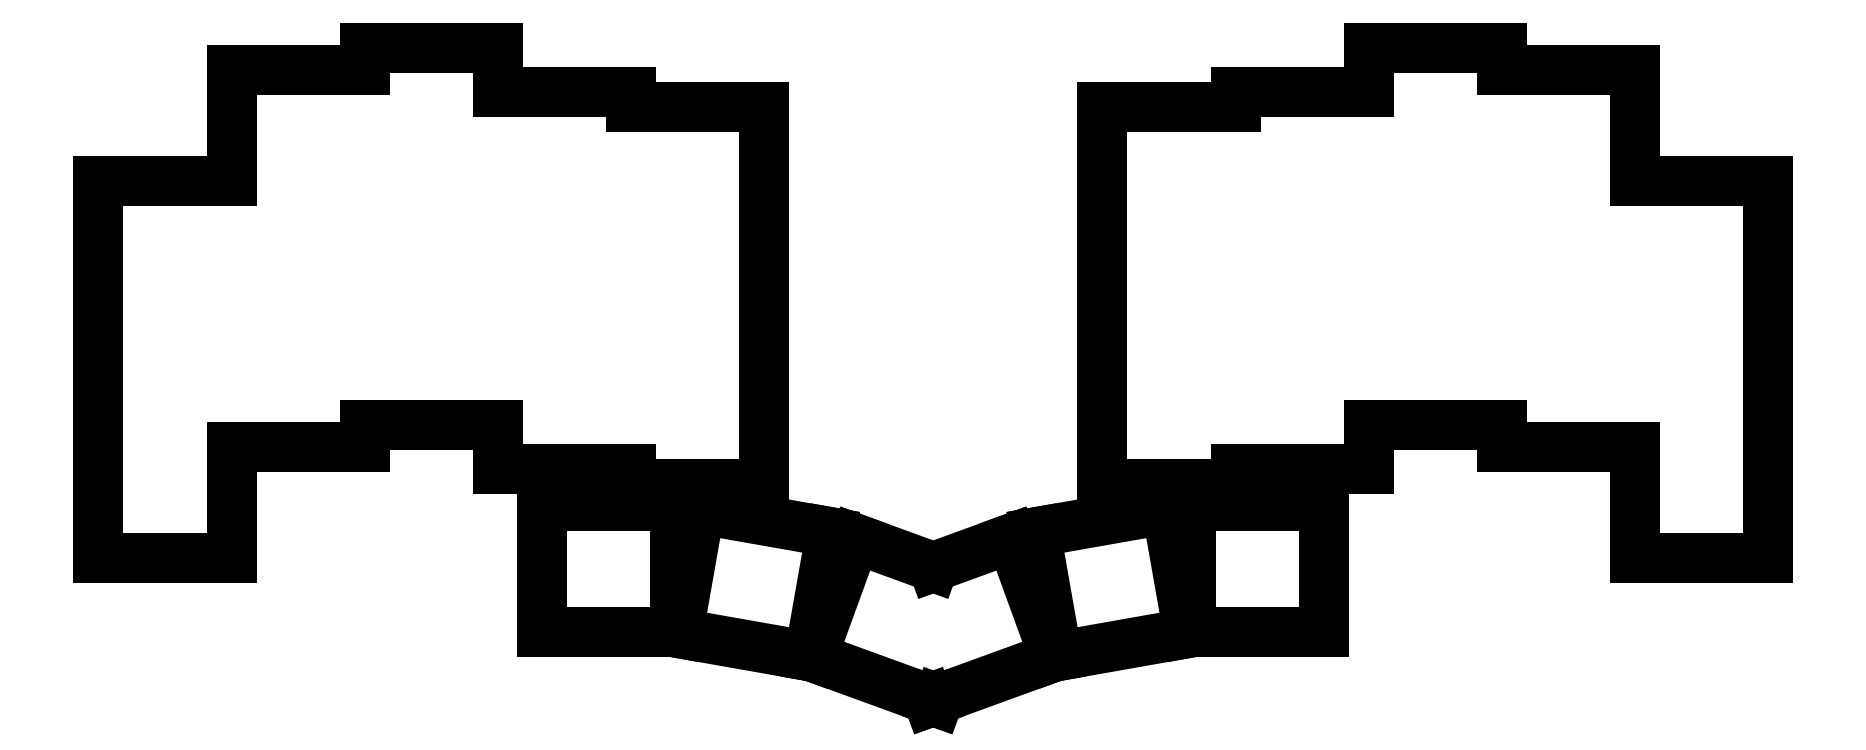
<metadata>
{"format":"dxf","ext":"dxf","renderer":"ezdxf+matplotlib","layout":"modelspace","background":"white","min_lineweight":24,"dpi":150}
</metadata>
<code>
0
SECTION
2
ENTITIES
0
LINE
8
0
10
-9
20
-8.5
11
9
21
-8.5
0
LINE
8
0
10
9
20
-8.5
11
9
21
6.5
0
LINE
8
0
10
-9
20
-8.5
11
-9
21
42.5
0
LINE
8
0
10
9
20
42.5
11
-9
21
42.5
0
LINE
8
0
10
9
20
6.5
11
27
21
6.5
0
LINE
8
0
10
27
20
6.5
11
27
21
9.5
0
LINE
8
0
10
27
20
57.5
11
9
21
57.5
0
LINE
8
0
10
9
20
57.5
11
9
21
42.5
0
LINE
8
0
10
27
20
9.5
11
45
21
9.5
0
LINE
8
0
10
45
20
54.5
11
45
21
60.5
0
LINE
8
0
10
45
20
60.5
11
27
21
60.5
0
LINE
8
0
10
27
20
60.5
11
27
21
57.5
0
LINE
8
0
10
45
20
3.5
11
63
21
3.5
0
LINE
8
0
10
45
20
9.5
11
45
21
3.5
0
LINE
8
0
10
63
20
52.5
11
63
21
54.5
0
LINE
8
0
10
63
20
54.5
11
45
21
54.5
0
LINE
8
0
10
63
20
1.5
11
81
21
1.5
0
LINE
8
0
10
81
20
1.5
11
81
21
52.5
0
LINE
8
0
10
63
20
3.5
11
63
21
1.5
0
LINE
8
0
10
81
20
52.5
11
63
21
52.5
0
LINE
8
0
10
51
20
-18.5
11
69
21
-18.5
0
LINE
8
0
10
69
20
-18.5
11
69
21
-1.5
0
LINE
8
0
10
69
20
-1.5
11
51
21
-1.5
0
LINE
8
0
10
51
20
-1.5
11
51
21
-18.5
0
LINE
8
0
10
69.37
20
-18.63
11
87.1
21
-21.76
0
LINE
8
0
10
87.1
20
-21.76
11
90.05
21
-5.016
0
LINE
8
0
10
90.05
20
-5.016
11
72.32
21
-1.891
0
LINE
8
0
10
72.32
20
-1.891
11
69.37
21
-18.63
0
LINE
8
0
10
87.5
20
-21.84
11
103.1
21
-27.53
0
LINE
8
0
10
103.9
20
-27.79
11
104.4
21
-27.99
0
LINE
8
0
10
104.4
20
-27.99
11
104.6
21
-27.53
0
LINE
8
0
10
103.9
20
-9.703
11
93.32
21
-5.863
0
LINE
8
0
10
93.32
20
-5.863
11
87.5
21
-21.84
0
LINE
8
0
10
198.7
20
-8.5
11
216.7
21
-8.5
0
LINE
8
0
10
216.7
20
-8.5
11
216.7
21
42.5
0
LINE
8
0
10
198.7
20
6.5
11
198.7
21
-8.5
0
LINE
8
0
10
216.7
20
42.5
11
198.7
21
42.5
0
LINE
8
0
10
180.7
20
6.5
11
198.7
21
6.5
0
LINE
8
0
10
180.7
20
9.5
11
180.7
21
6.5
0
LINE
8
0
10
198.7
20
42.5
11
198.7
21
57.5
0
LINE
8
0
10
198.7
20
57.5
11
180.7
21
57.5
0
LINE
8
0
10
162.7
20
9.5
11
180.7
21
9.5
0
LINE
8
0
10
180.7
20
57.5
11
180.7
21
60.5
0
LINE
8
0
10
180.7
20
60.5
11
162.7
21
60.5
0
LINE
8
0
10
162.7
20
60.5
11
162.7
21
54.5
0
LINE
8
0
10
144.7
20
3.5
11
162.7
21
3.5
0
LINE
8
0
10
162.7
20
3.5
11
162.7
21
9.5
0
LINE
8
0
10
162.7
20
54.5
11
144.7
21
54.5
0
LINE
8
0
10
144.7
20
54.5
11
144.7
21
52.5
0
LINE
8
0
10
126.7
20
1.5
11
144.7
21
1.5
0
LINE
8
0
10
144.7
20
1.5
11
144.7
21
3.5
0
LINE
8
0
10
126.7
20
1.5
11
126.7
21
52.5
0
LINE
8
0
10
144.7
20
52.5
11
126.7
21
52.5
0
LINE
8
0
10
138.7
20
-18.5
11
156.7
21
-18.5
0
LINE
8
0
10
156.7
20
-18.5
11
156.7
21
-1.5
0
LINE
8
0
10
156.7
20
-1.5
11
138.7
21
-1.5
0
LINE
8
0
10
138.7
20
-1.5
11
138.7
21
-18.5
0
LINE
8
0
10
120.6
20
-21.76
11
138.4
21
-18.63
0
LINE
8
0
10
138.4
20
-18.63
11
135.4
21
-1.891
0
LINE
8
0
10
135.4
20
-1.891
11
117.7
21
-5.016
0
LINE
8
0
10
117.7
20
-5.016
11
120.6
21
-21.76
0
LINE
8
0
10
103.3
20
-27.99
11
103.9
21
-27.79
0
LINE
8
0
10
104.6
20
-27.53
11
120.2
21
-21.84
0
LINE
8
0
10
120.2
20
-21.84
11
114.4
21
-5.863
0
LINE
8
0
10
114.4
20
-5.863
11
103.9
21
-9.703
0
LINE
8
0
10
103.1
20
-27.53
11
103.3
21
-27.99
0
ENDSEC
0
EOF

</code>
